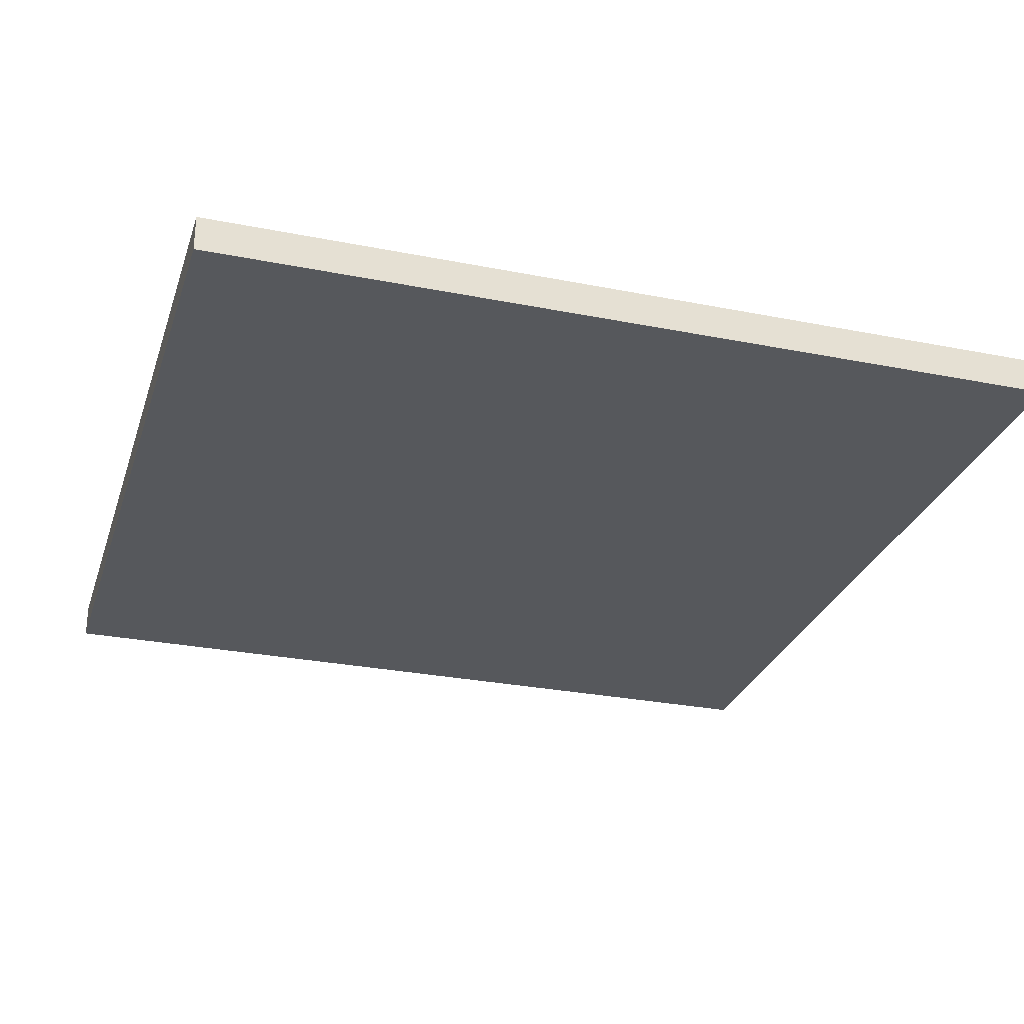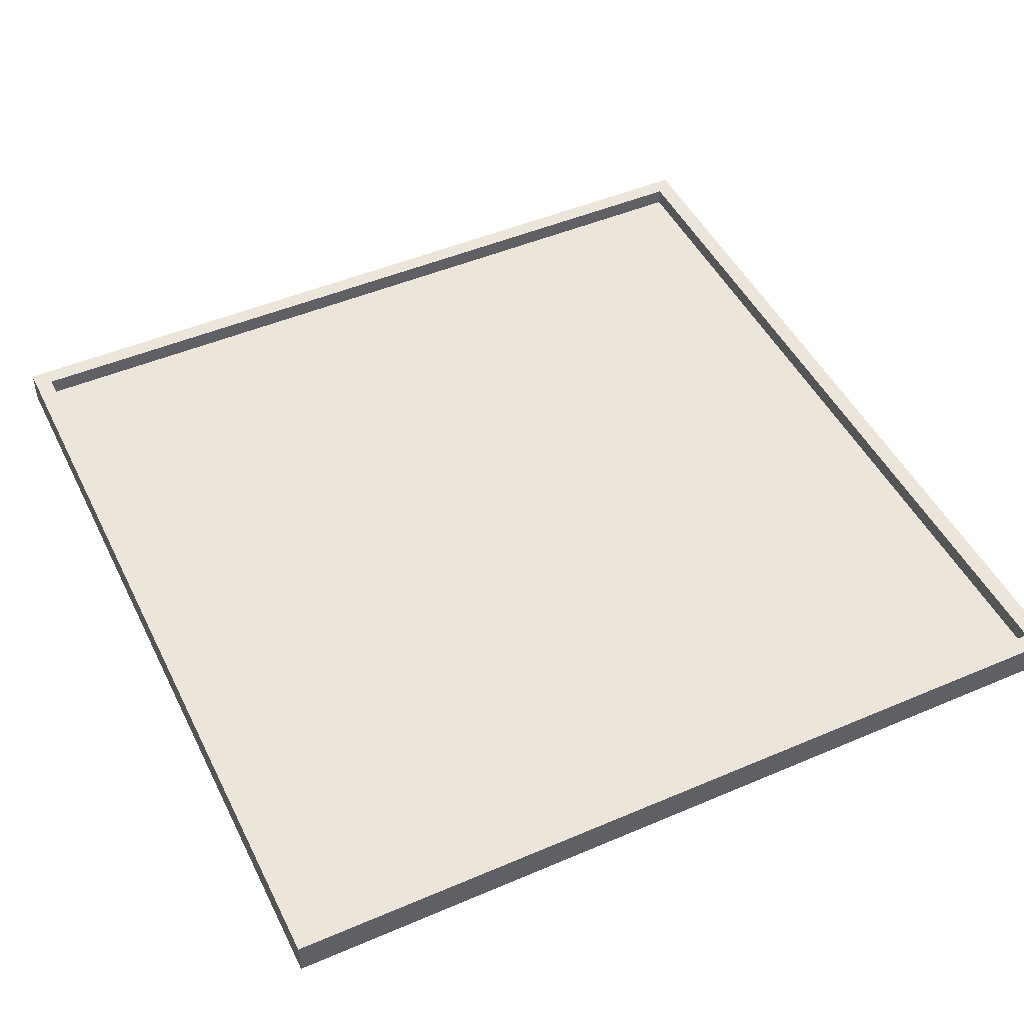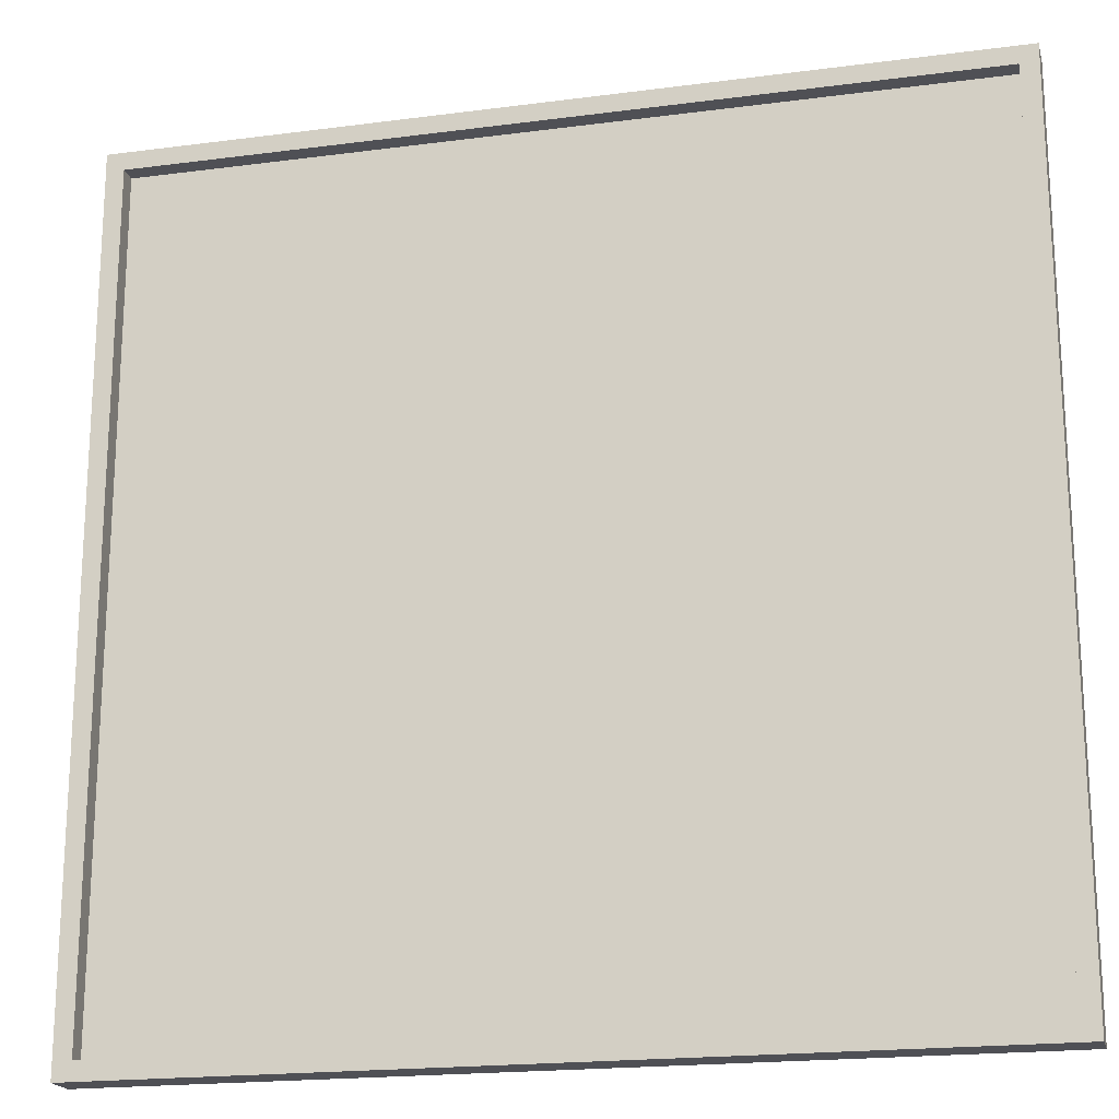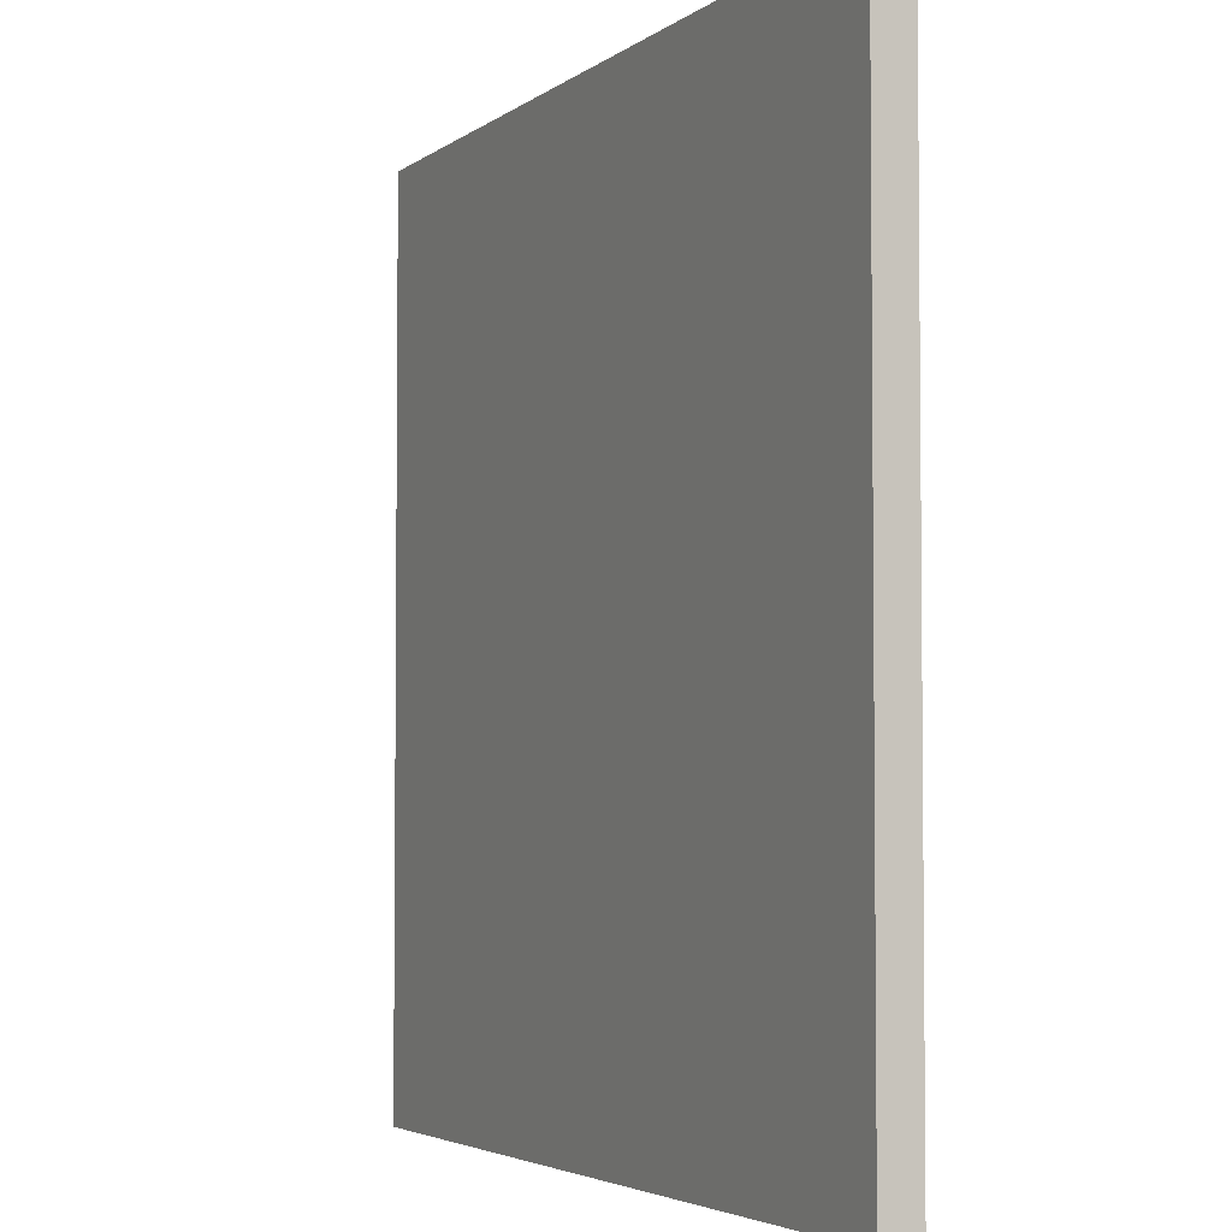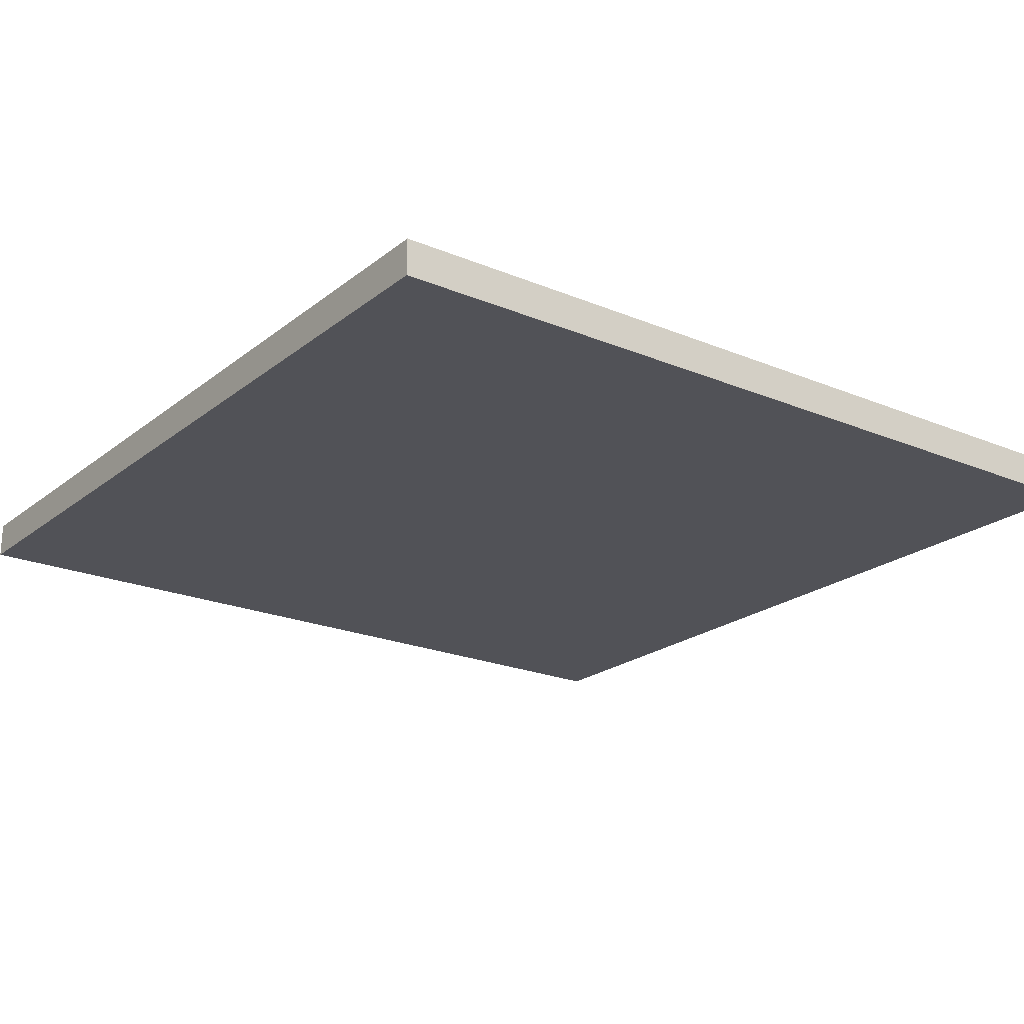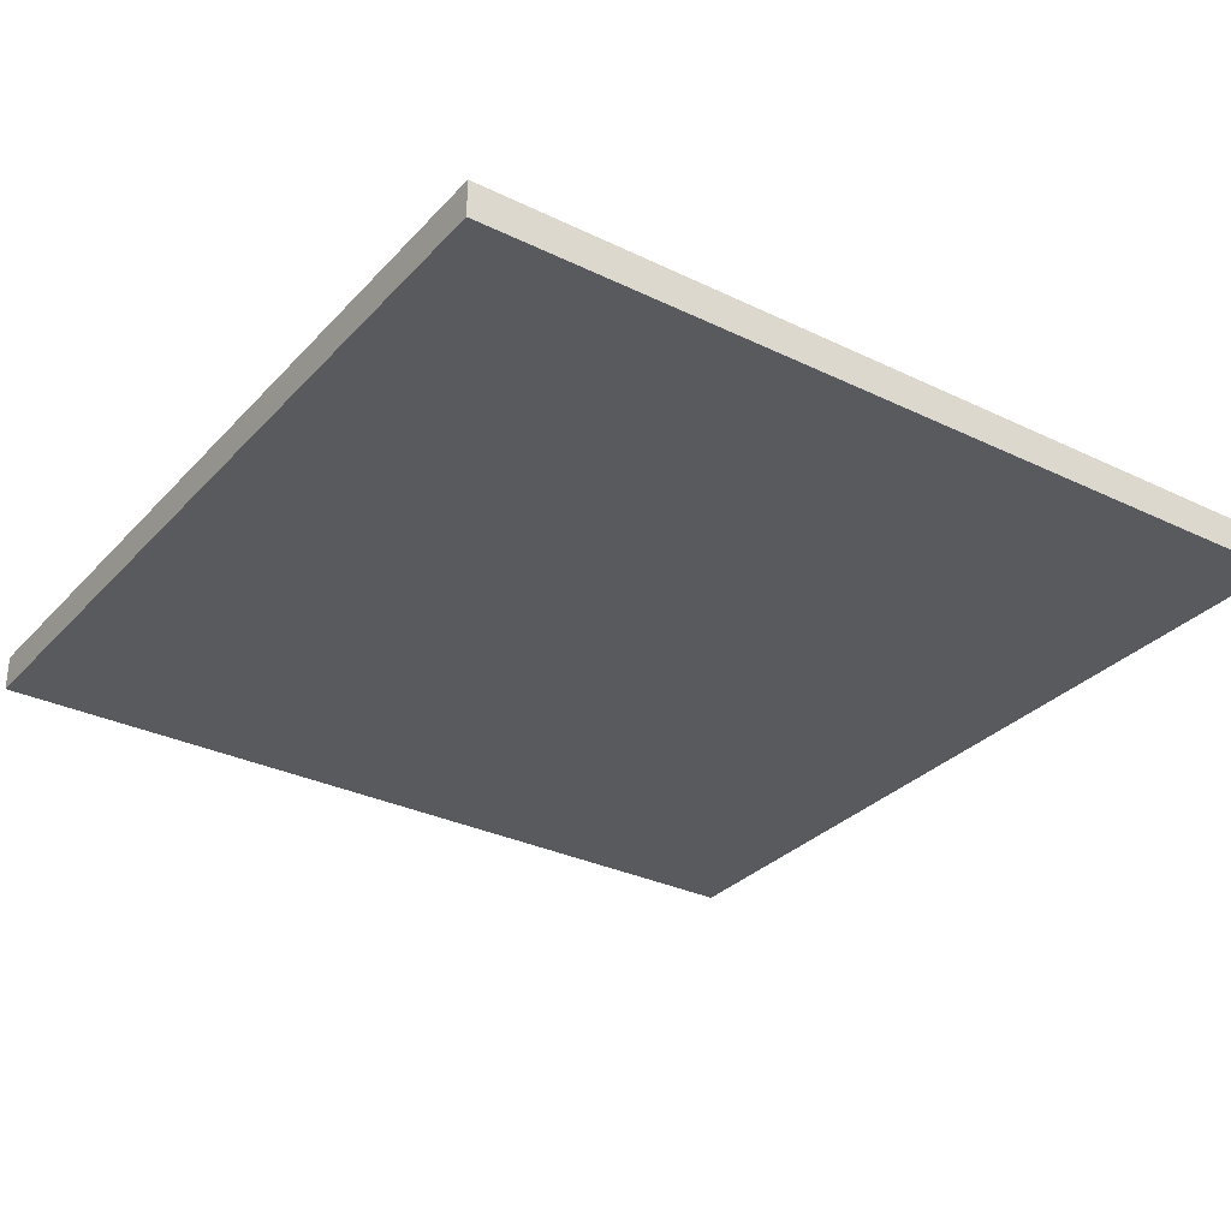
<metadata>
{"format":"obj","ext":"obj","renderer":"f3d","projection":"perspective","resolution":1024,"background":"white","views":[{"elev":-28.3,"azim":163.3,"up":"+Y"},{"elev":47.9,"azim":-25.6,"up":"+Y"},{"elev":-19.4,"azim":-166.2,"up":"+Z"},{"elev":-3.8,"azim":65.0,"up":"+Z"},{"elev":-21.6,"azim":53.6,"up":"+Y"},{"elev":-31.1,"azim":55.4,"up":"+Y"}]}
</metadata>
<code>
o
v -7.2 0 -69.5
v -7.2 0 -64.7
v -7.2 0.1 -69.5
v -7.2 0.1 -64.7
v -7.2 0.2 -69.5
v -7.2 0.2 -64.7
v -2.5 0.1 -69.4
v -2.5 0.1 -64.8
v -2.5 0.2 -69.4
v -2.5 0.2 -64.8
v -7.1 0.1 -69.4
v -7.1 0.1 -64.8
v -7.1 0.2 -69.4
v -7.1 0.2 -64.8
v -2.4 0 -69.5
v -2.4 0 -64.7
v -2.4 0.1 -69.5
v -2.4 0.1 -64.7
v -2.4 0.2 -69.5
v -2.4 0.2 -64.7
v -7.2 0 -69.5
v -7.2 0.1 -69.5
v -7.2 0.2 -69.5
v -2.4 0 -69.5
v -2.4 0.1 -69.5
v -2.4 0.2 -69.5
v -7.1 0.1 -64.8
v -7.1 0.2 -64.8
v -2.5 0.1 -64.8
v -2.5 0.2 -64.8
v -7.1 0.1 -69.4
v -7.1 0.2 -69.4
v -2.5 0.1 -69.4
v -2.5 0.2 -69.4
v -7.2 0 -64.7
v -7.2 0.1 -64.7
v -7.2 0.2 -64.7
v -2.4 0 -64.7
v -2.4 0.1 -64.7
v -2.4 0.2 -64.7
v -7.2 0 -69.5
v -2.4 0 -69.5
v -7.1 0 -69.4
v -2.5 0 -69.4
v -7.1 0 -64.8
v -2.5 0 -64.8
v -7.2 0 -64.7
v -2.4 0 -64.7
v -7.1 0.1 -69.4
v -2.5 0.1 -69.4
v -7.1 0.1 -64.8
v -2.5 0.1 -64.8
v -7.2 0.2 -69.5
v -2.4 0.2 -69.5
v -7.1 0.2 -69.4
v -2.5 0.2 -69.4
v -7.1 0.2 -64.8
v -2.5 0.2 -64.8
v -7.2 0.2 -64.7
v -2.4 0.2 -64.7
f 1 2 3
f 3 2 4
f 3 4 5
f 5 4 6
f 7 8 9
f 9 8 10
f 13 12 11
f 14 12 13
f 17 16 15
f 18 16 17
f 19 18 17
f 20 18 19
f 21 22 24
f 22 23 25
f 24 22 25
f 25 23 26
f 27 28 29
f 29 28 30
f 33 32 31
f 34 32 33
f 38 36 35
f 39 37 36
f 39 36 38
f 40 37 39
f 41 42 43
f 43 42 44
f 41 43 45
f 43 44 45
f 44 42 46
f 45 44 46
f 41 45 47
f 45 46 47
f 46 42 48
f 47 46 48
f 51 50 49
f 52 50 51
f 55 54 53
f 56 54 55
f 57 55 53
f 58 54 56
f 59 57 53
f 59 58 57
f 60 54 58
f 60 58 59

</code>
